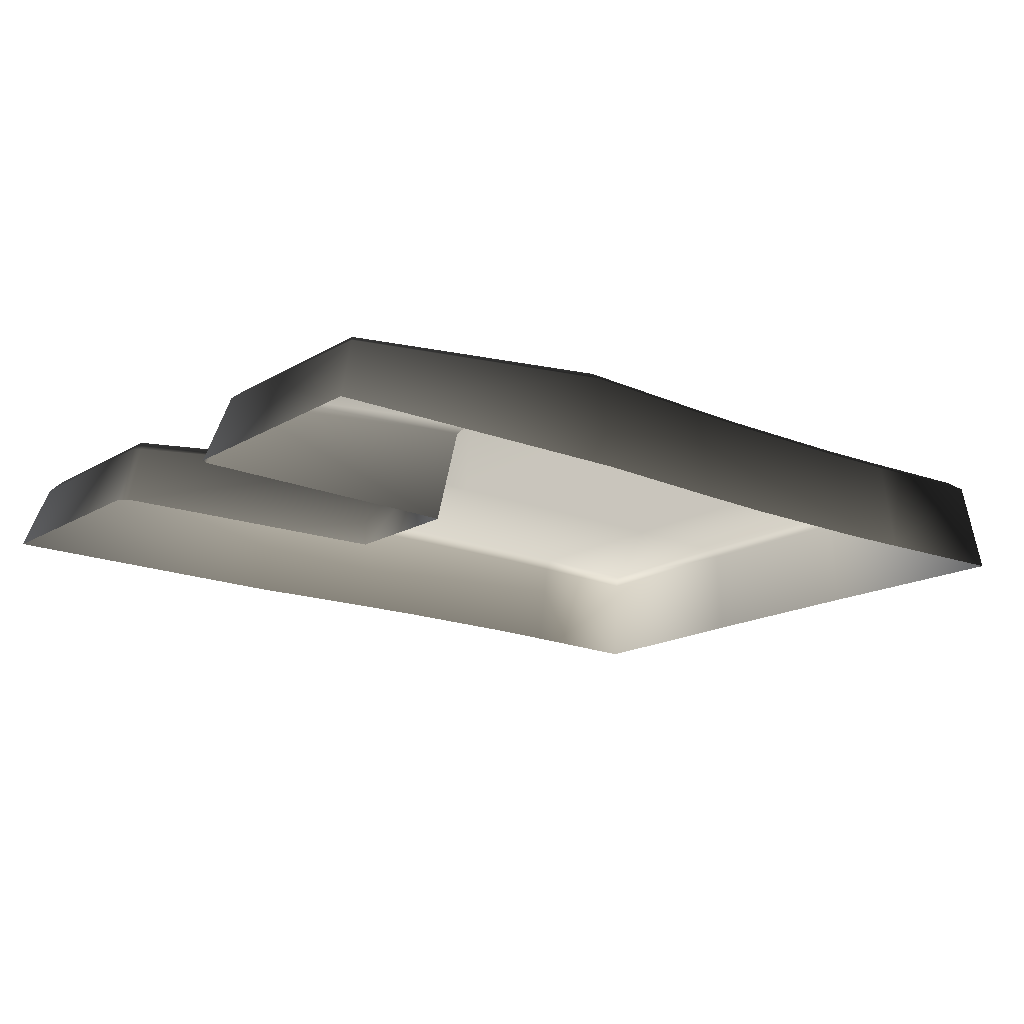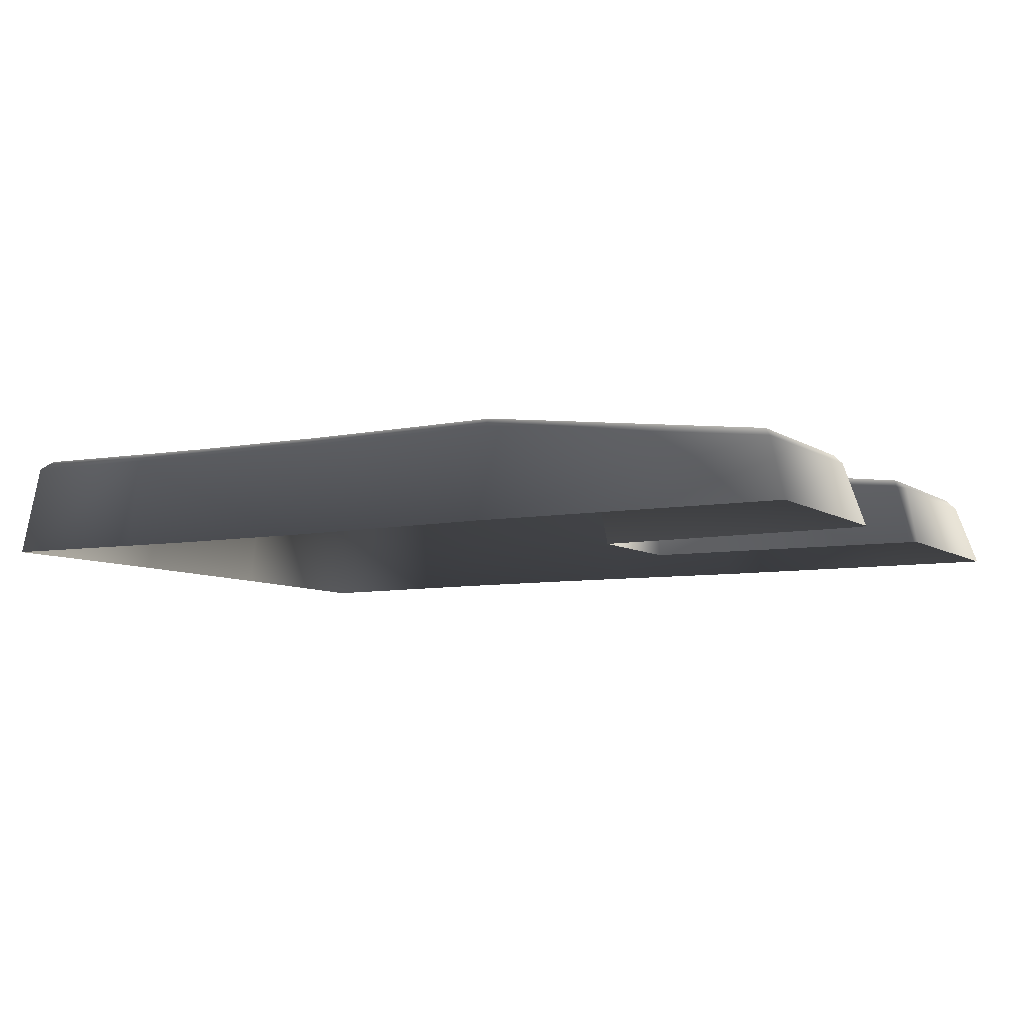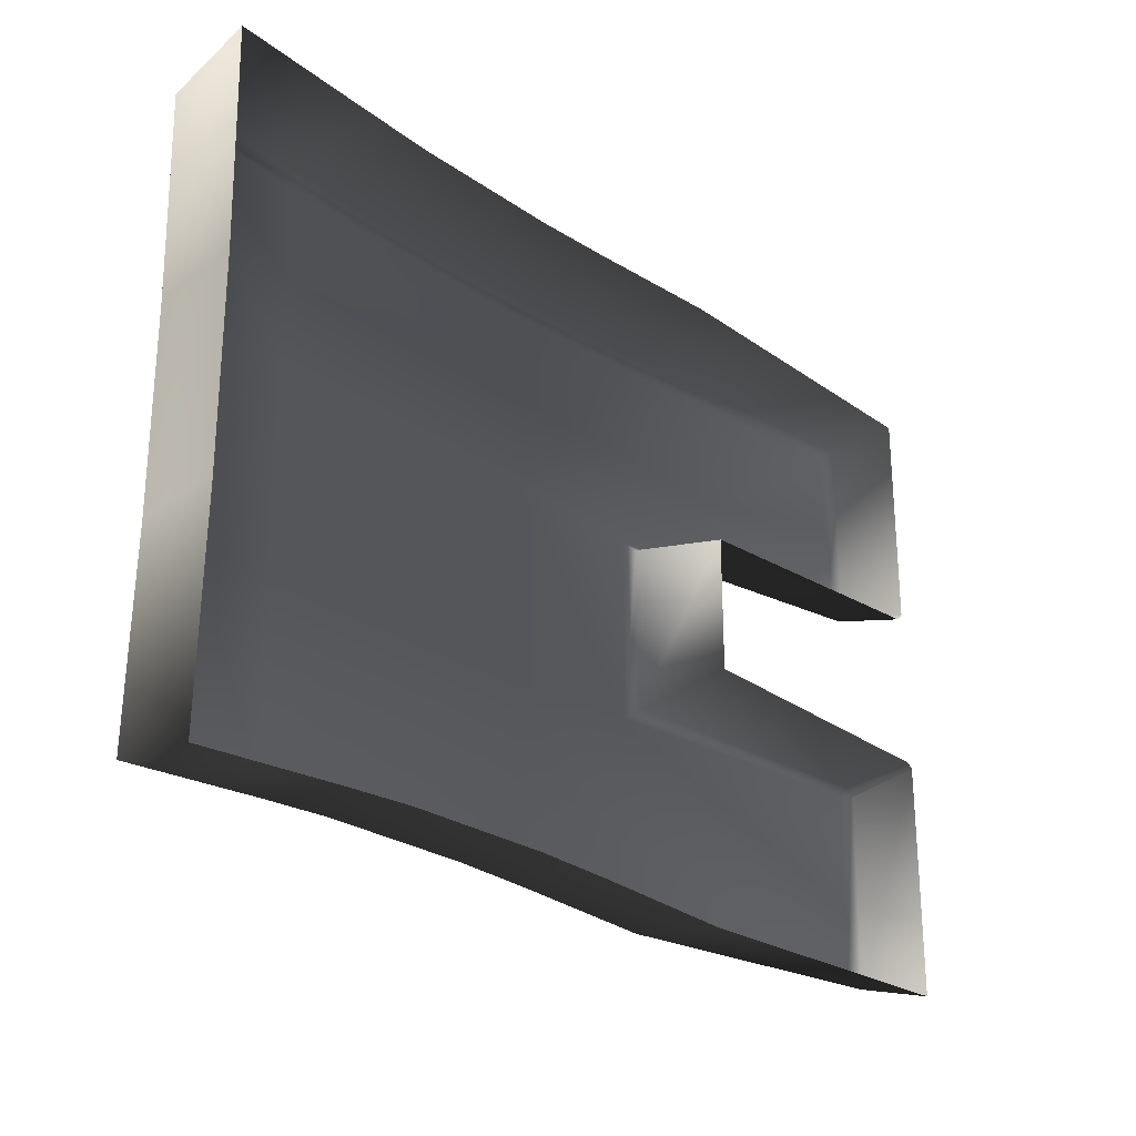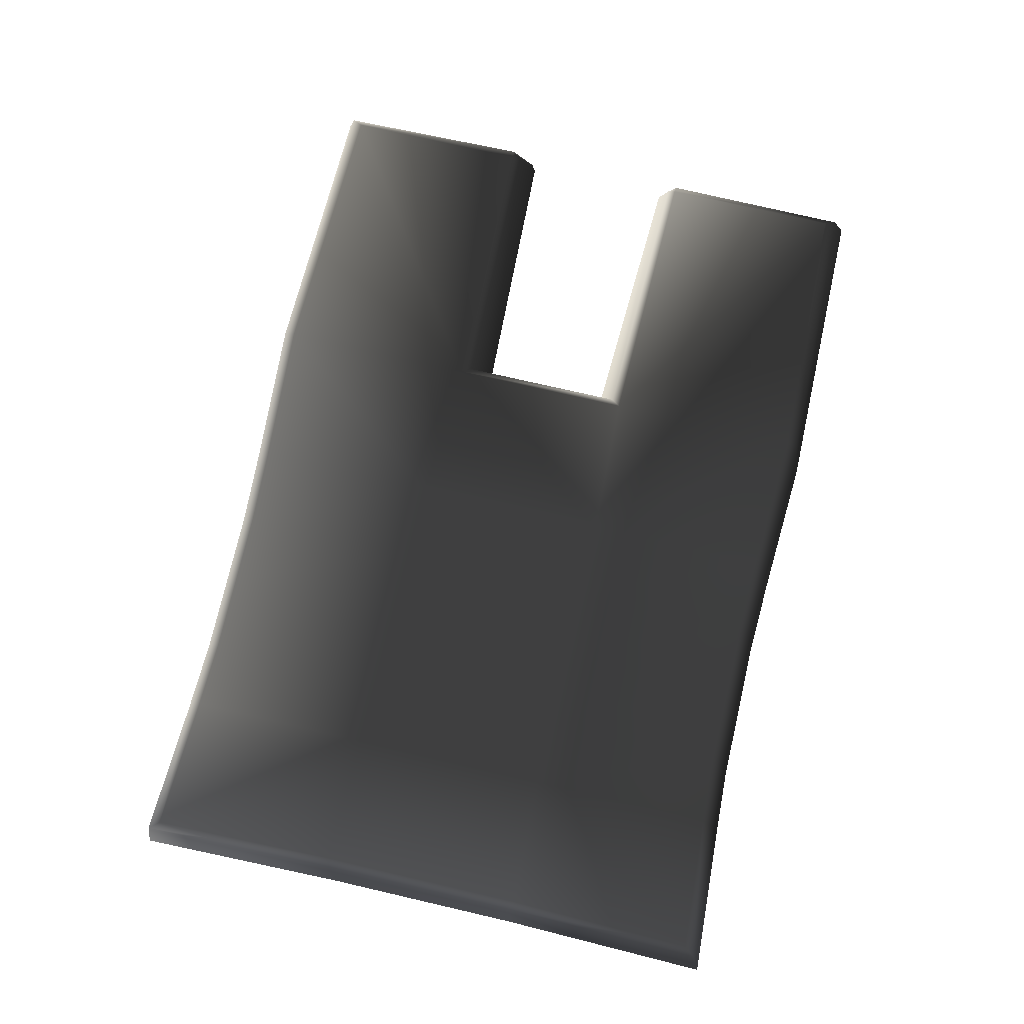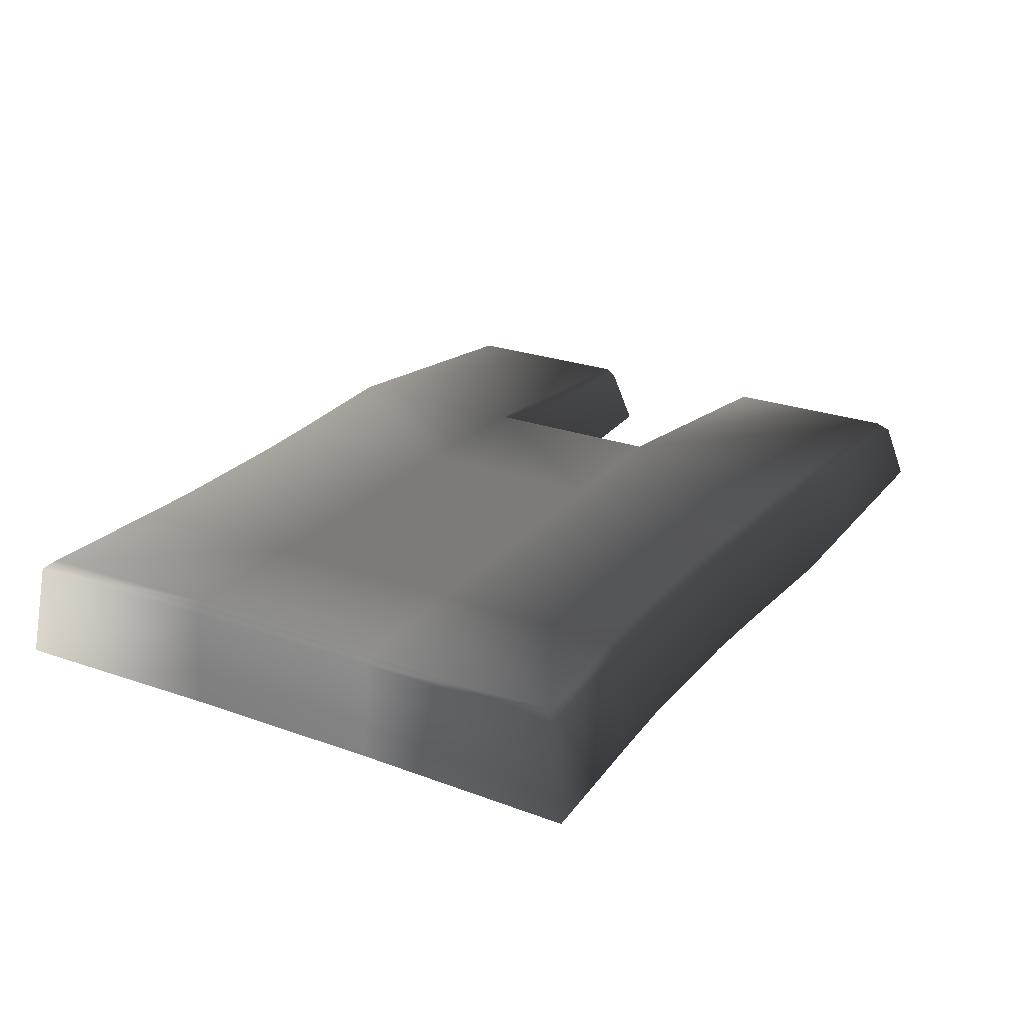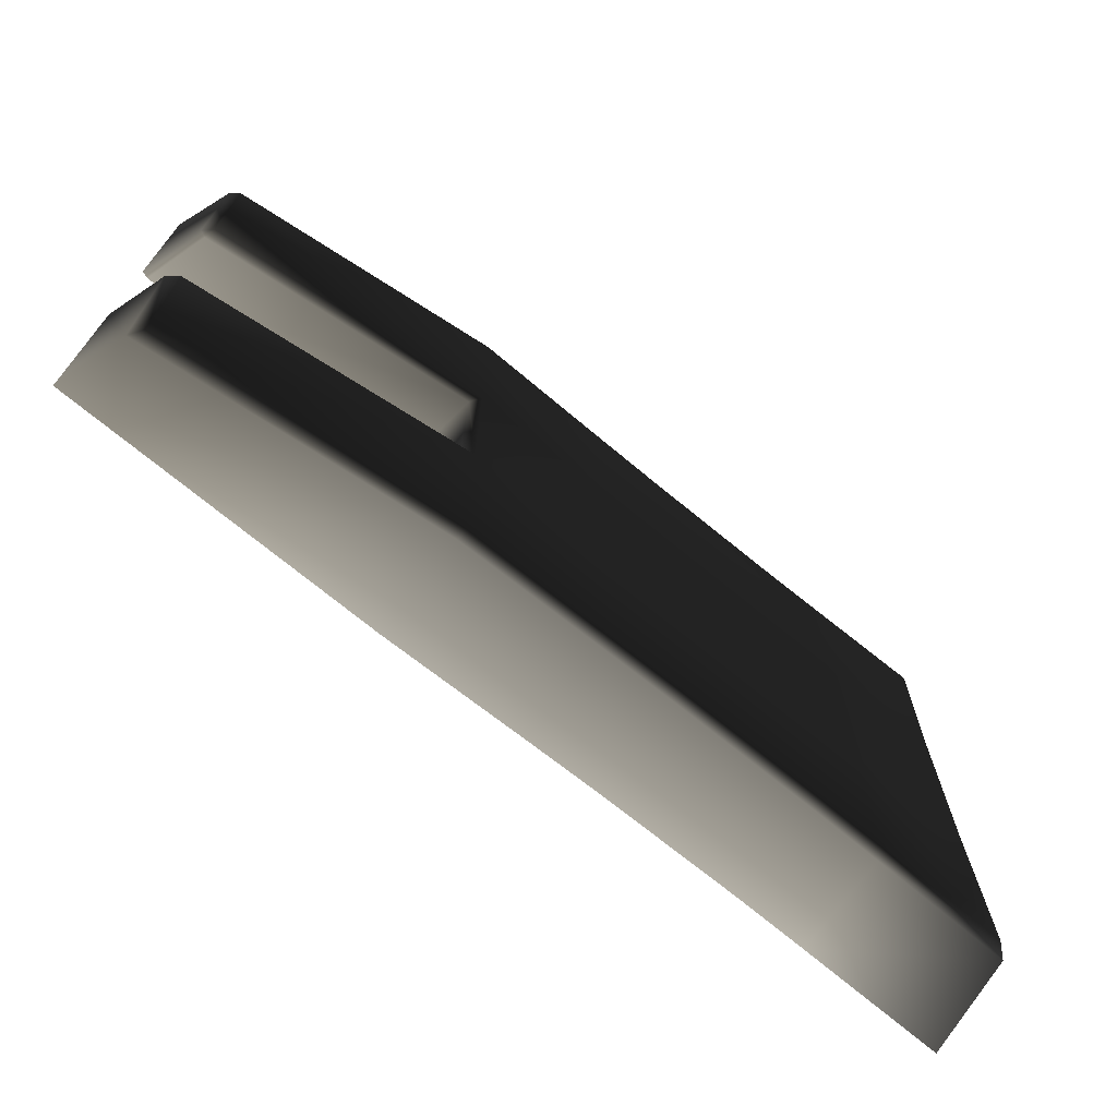
<metadata>
{"format":"obj","ext":"obj","renderer":"f3d","projection":"perspective","resolution":1024,"background":"white","views":[{"elev":-16.6,"azim":140.3,"up":"+Y"},{"elev":-7.3,"azim":29.3,"up":"+Y"},{"elev":-25.9,"azim":-47.5,"up":"+Z"},{"elev":75.5,"azim":-77.0,"up":"+Y"},{"elev":25.0,"azim":-59.7,"up":"+Y"},{"elev":-70.7,"azim":140.5,"up":"+Z"}]}
</metadata>
<code>
v  -7.752 10.58 -28.23
v  -7.752 10.58 -9.923
v  -0.0001 10.58 -10.01
v  -0 10.58 -28.53
v  14.77 10.58 -29.31
v  14.77 10.58 -9.273
v  44.03 7.196 -28.89
v  44.03 7.196 -9.893
v  -7.752 10.58 9.792
v  -0.0001 10.58 9.93
v  14.77 10.58 9.518
v  -7.752 10.58 28.17
v  -0 10.58 28.47
v  14.77 10.58 29.25
v  44.03 7.196 28.84
v  -29.54 10.58 -10.11
v  -43.09 10.58 -29.31
v  -42.68 10.58 -10.47
v  -29.54 10.58 -28.53
v  -22.55 10.58 -28.23
v  -22.55 10.58 -9.967
v  -14.77 10.58 -9.967
v  -14.77 10.58 -28.23
v  -42.68 10.58 10.29
v  -29.54 10.58 9.93
v  -22.55 10.58 9.792
v  -14.77 10.58 9.792
v  -43.09 10.58 29.25
v  -29.54 10.58 28.47
v  -22.55 10.58 28.17
v  -14.77 10.58 28.17
v  -7.851 0 -30.81
v  -7.851 9.662 -29.4
v  -0 9.662 -29.71
v  -0 0 -31.14
v  14.96 9.662 -30.52
v  14.96 0 -31.99
v  44.88 6.282 -30.11
v  46.87 0 -31.57
v  45.19 6.282 -9.983
v  46.87 0 -7.96
v  -7.851 0 30.81
v  -7.851 9.662 29.32
v  -14.96 9.662 29.32
v  -14.96 0 30.81
v  14.96 9.662 30.44
v  -0 9.662 29.63
v  -0 0 31.14
v  14.96 0 31.99
v  44.88 6.282 30.03
v  46.87 0 31.58
v  44.99 6.282 10.44
v  46.87 0 9.254
v  -43.93 9.662 -30.52
v  -29.92 9.662 -29.71
v  -29.92 0 -31.14
v  -44.88 0 -31.99
v  -43.52 9.662 -10.17
v  -44.46 0 -10.08
v  -22.84 0 -30.81
v  -22.84 9.662 -29.4
v  -14.96 9.662 -29.4
v  -14.96 0 -30.81
v  -43.52 9.662 10
v  -44.46 0 10.11
v  -43.93 9.662 30.44
v  -44.88 0 31.99
v  -29.92 9.662 29.63
v  -29.92 0 31.14
v  -22.84 0 30.81
v  -22.84 9.662 29.32
v  44.03 7.196 10.31
v  15.68 9.491 -8.292
v  44.27 6.373 -9.077
v  16.87 0 -6.518
v  46.14 0 -7.472
v  15.64 9.689 8.606
v  44.32 6.191 9.511
v  46.14 0 8.467
v  16.87 0 6.971
g Vault_Pit
f 1 2 3 4
f 5 4 3
f 3 6 5
f 7 5 6
f 6 8 7
f 2 9 10 3
f 10 11 6 3
f 9 12 13 10
f 14 10 13
f 10 14 11
f 15 11 14
f 16 17 18
f 17 16 19
f 20 21 22 23
f 24 25 16 18
f 21 26 27 22
f 25 24 28
f 28 29 25
f 26 30 31 27
f 32 33 34 35
f 34 36 37 35
f 36 38 39 37
f 38 40 41 39
f 42 43 44 45
f 46 47 48 49
f 50 46 49 51
f 52 50 51 53
f 54 55 56 57
f 58 54 57 59
f 60 61 62 63
f 64 58 59 65
f 66 64 65 67
f 68 66 67 69
f 70 71 68 69
f 34 33 1 4
f 4 5 36 34
f 5 7 38 36
f 7 8 40 38
f 43 12 31 44
f 14 13 47 46
f 15 14 46 50
f 72 15 50 52
f 17 19 55 54
f 18 17 54 58
f 62 61 20 23
f 24 18 58 64
f 28 24 64 66
f 29 28 66 68
f 71 30 29 68
f 73 74 8 6
f 74 73 75 76
f 41 40 74 76
f 77 73 6 11
f 78 77 11 72
f 52 78 72
f 40 8 74
f 53 79 78 52
f 77 78 79 80
f 80 75 73 77
f 72 11 15
f 23 22 2 1
f 22 27 9 2
f 27 31 12 9
f 63 62 33 32
f 48 47 43 42
f 33 62 23 1
f 47 13 12 43
f 19 16 21 20
f 16 25 26 21
f 25 29 30 26
f 56 55 61 60
f 45 44 71 70
f 61 55 19 20
f 44 31 30 71

</code>
